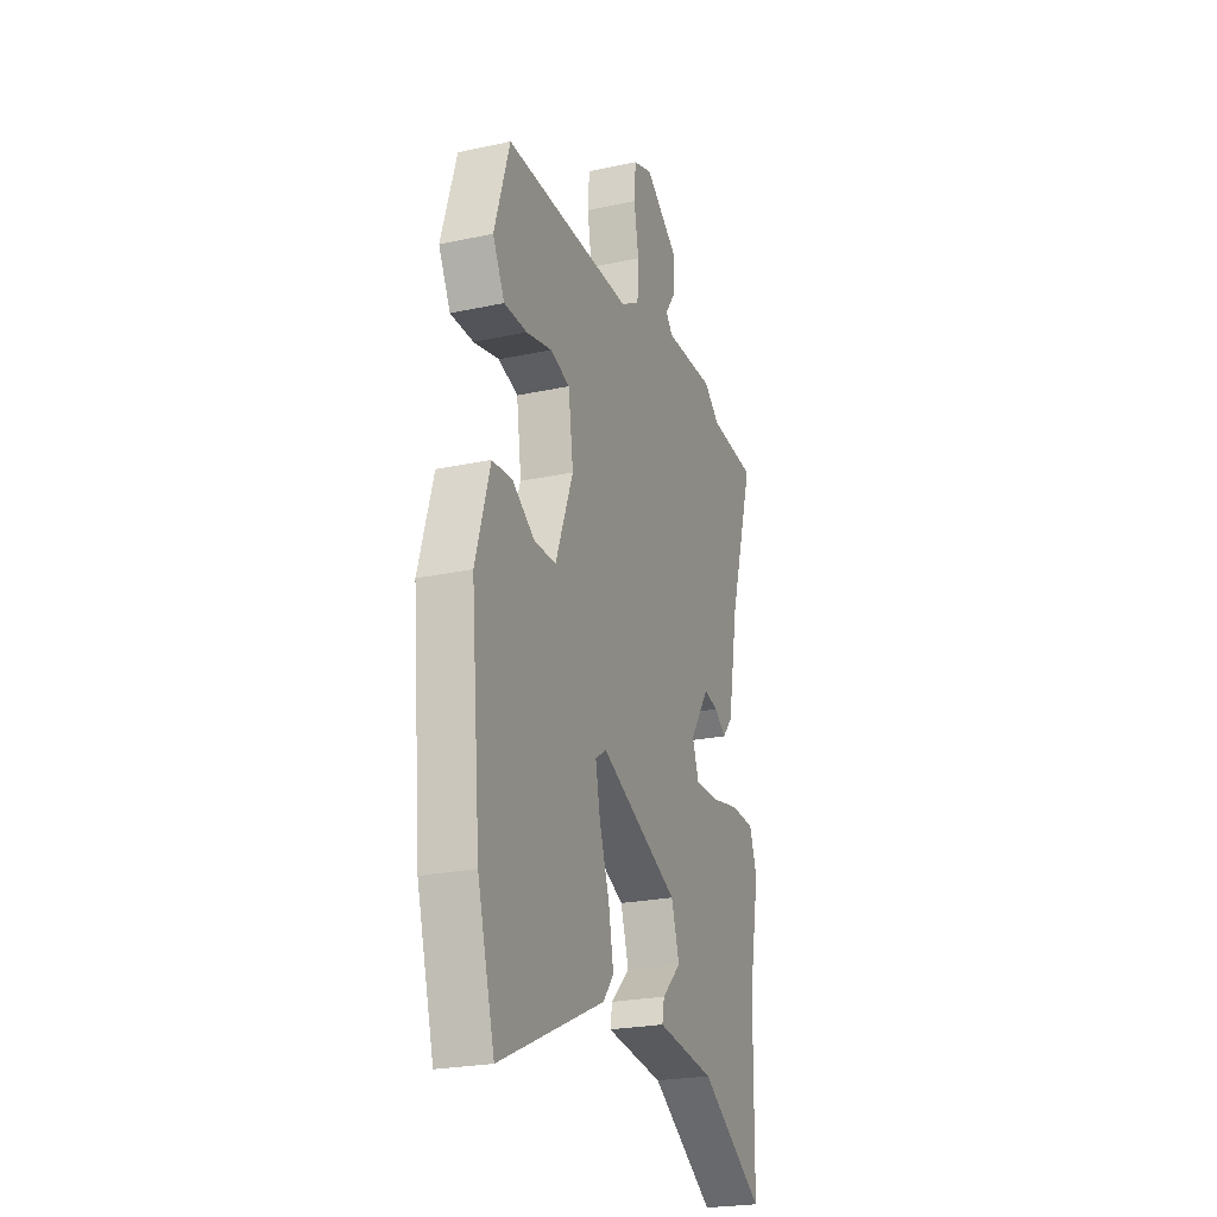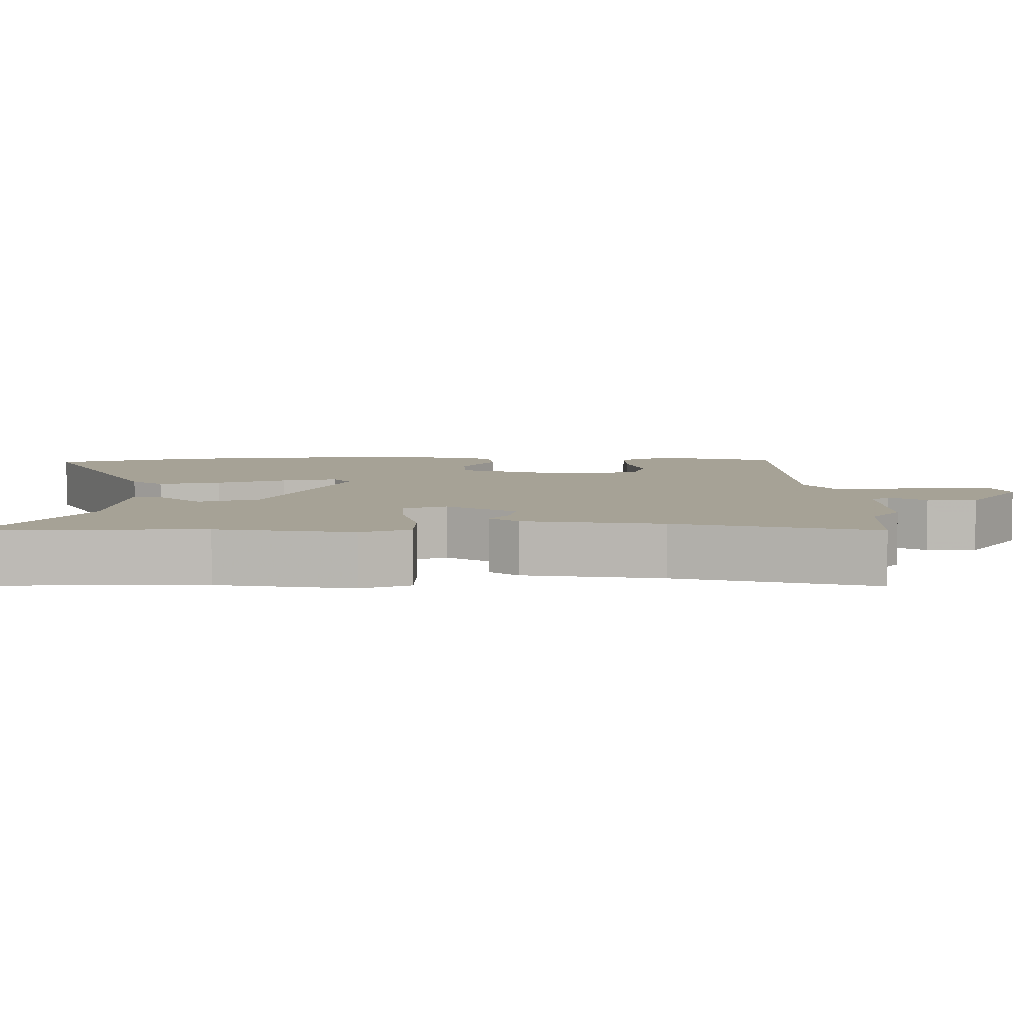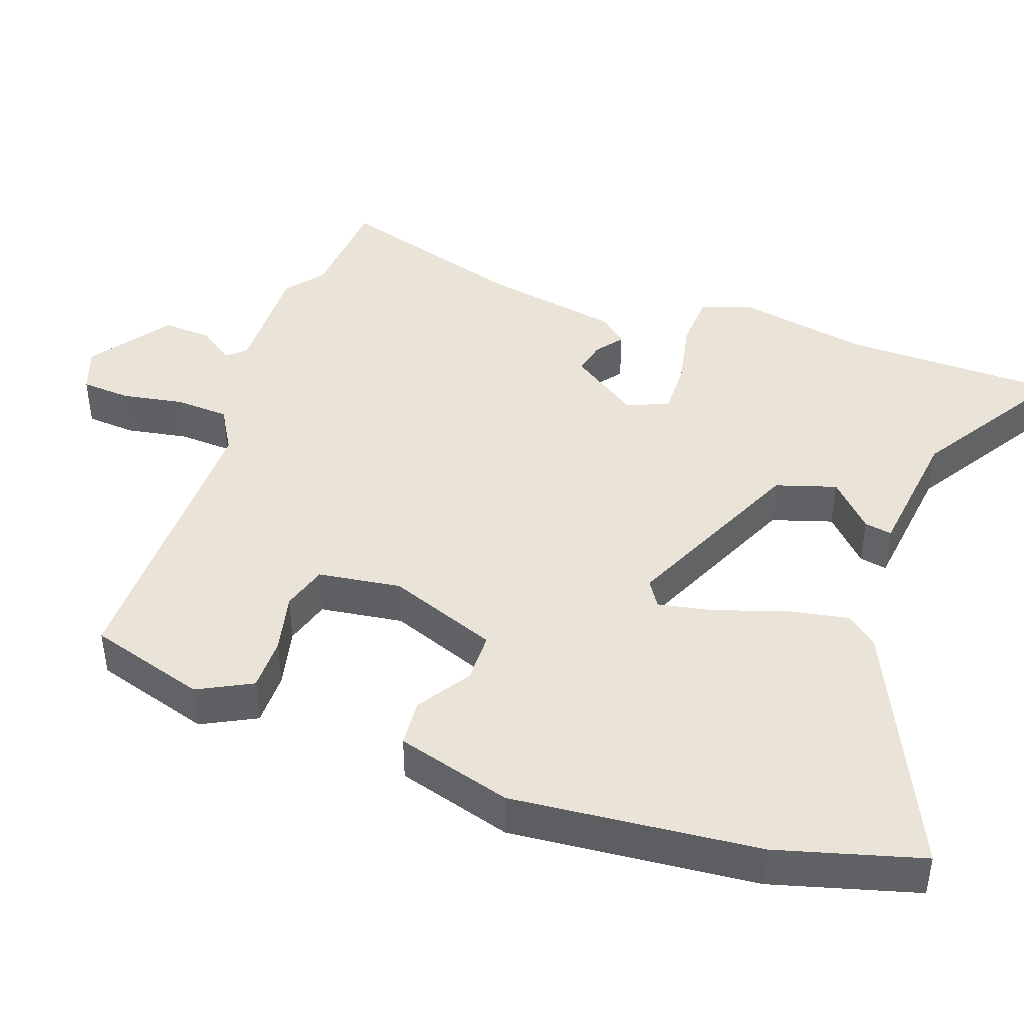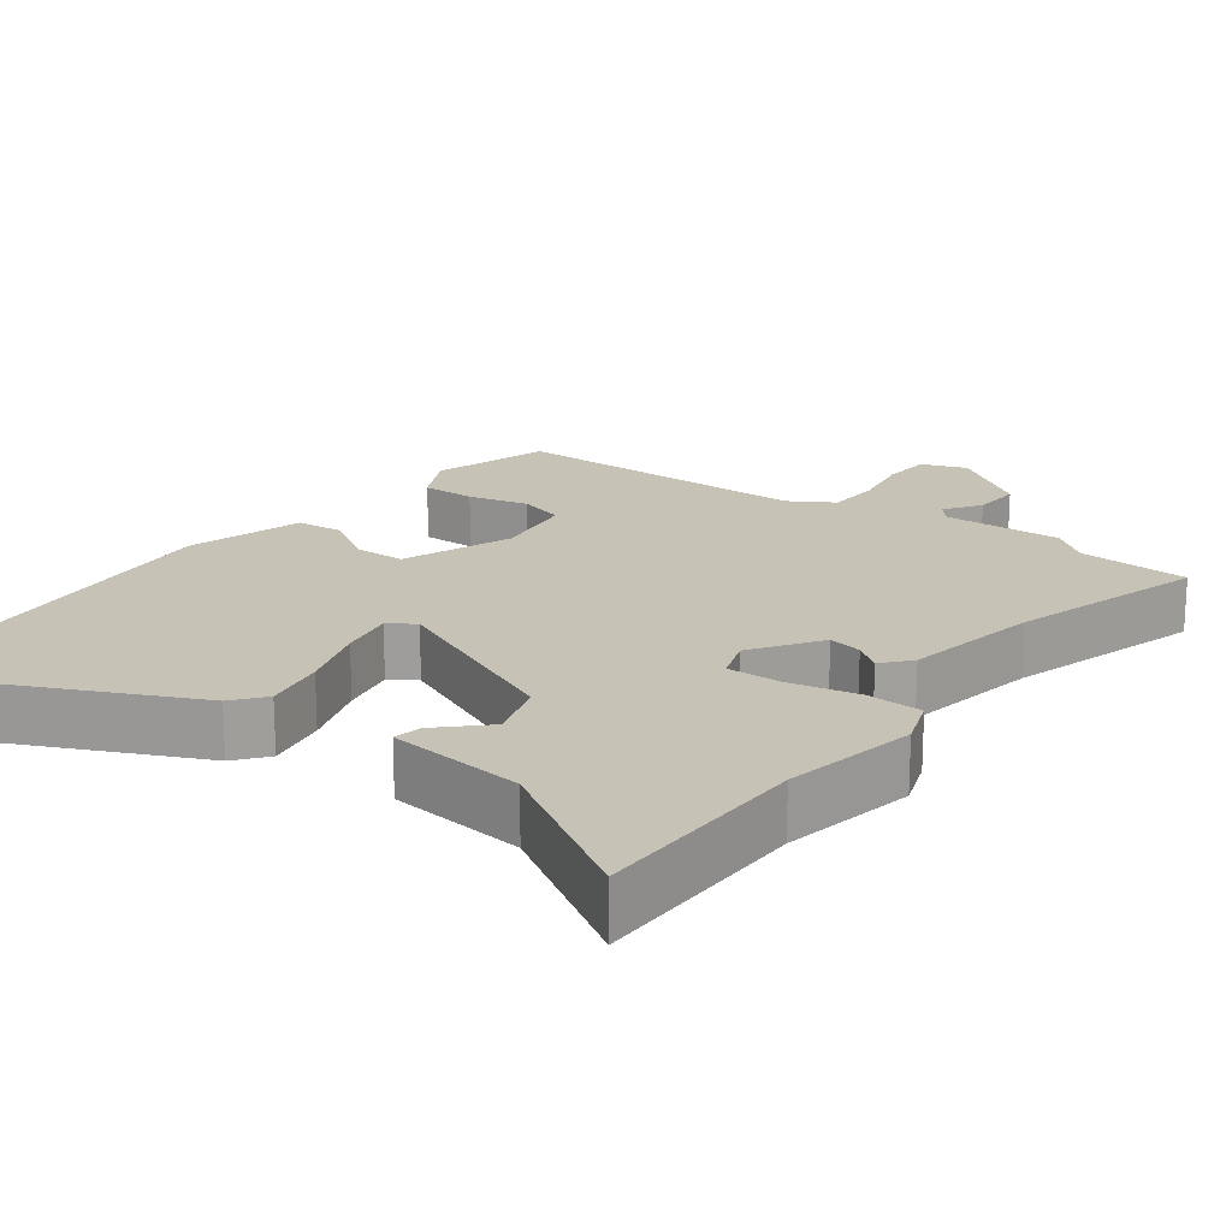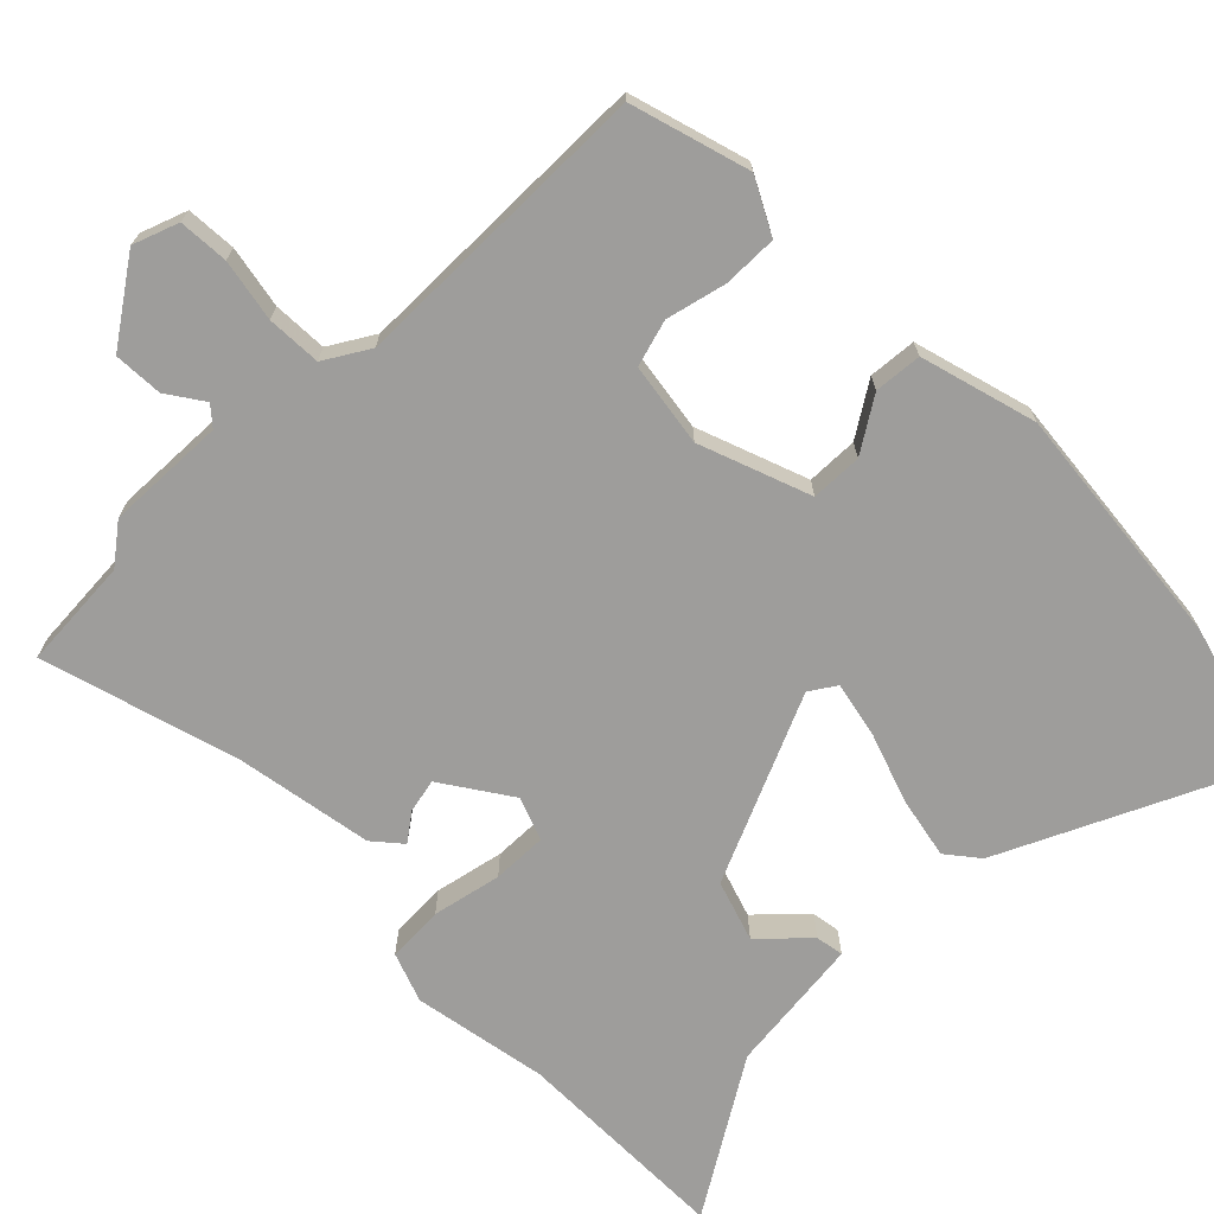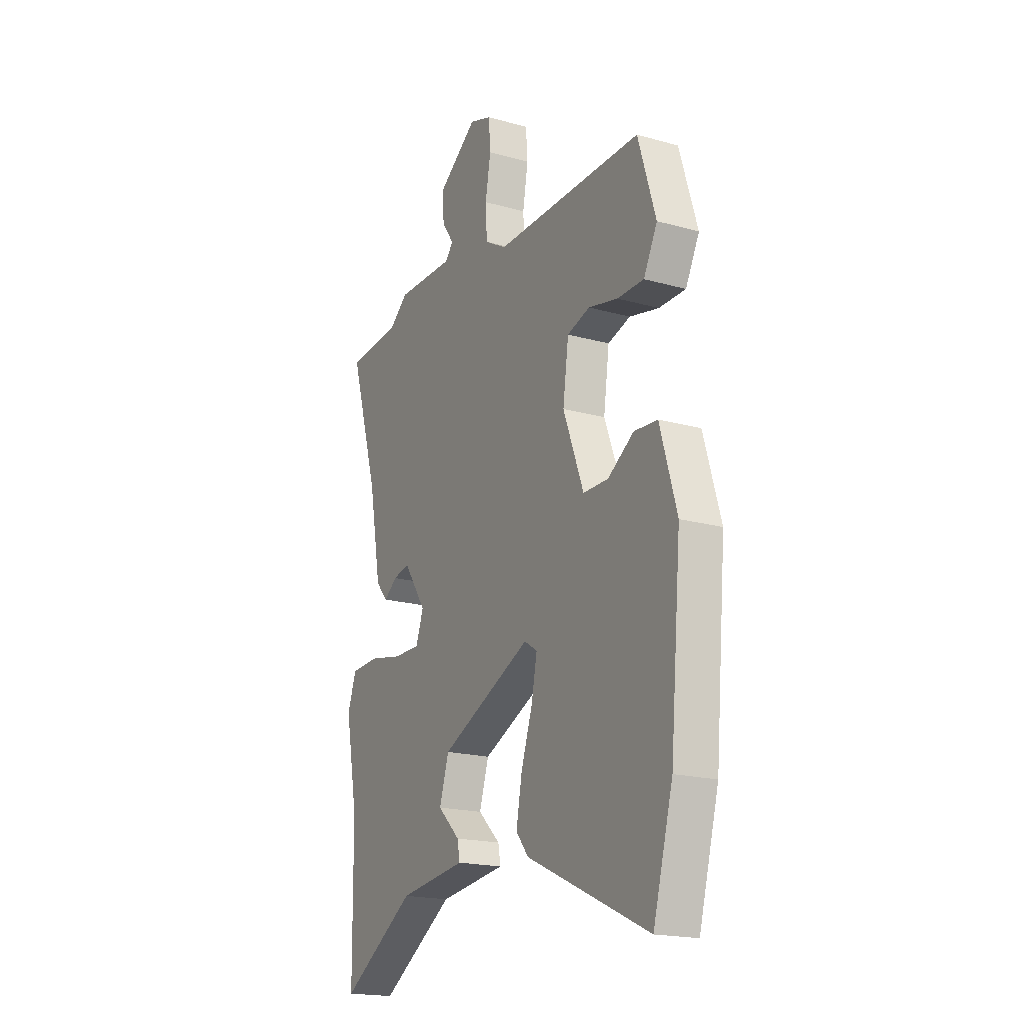
<metadata>
{"format":"obj","ext":"obj","renderer":"f3d","projection":"perspective","resolution":1024,"background":"white","views":[{"elev":-23.8,"azim":109.8,"up":"+Z"},{"elev":6.3,"azim":-91.8,"up":"+Y"},{"elev":43.4,"azim":109.5,"up":"+Y"},{"elev":18.9,"azim":-143.7,"up":"+Y"},{"elev":-70.5,"azim":44.2,"up":"+Y"},{"elev":-19.2,"azim":62.1,"up":"+Z"}]}
</metadata>
<code>
v 0.508 0.07 -0.472
v 0.453 0.07 -0.67
v 0.115 0.07 -0.516
v 0.08 0.07 -0.473
v 0.096 0.07 -0.388
v 0.128 0.07 -0.293
v 0.143 0.07 -0.217
v 0.107 0.07 -0.194
v -0.147 0.07 -0.309
v -0.173 0.07 -0.392
v -0.111 0.07 -0.451
v -0.104 0.07 -0.489
v -0.291 0.07 -0.512
v -0.498 0.07 -0.642
v -0.502 0.07 -0.343
v -0.537 0.07 -0.16
v -0.513 0.07 -0.092
v -0.436 0.07 -0.088
v -0.342 0.07 -0.107
v -0.267 0.07 -0.108
v -0.246 0.07 -0.049
v -0.309 0.07 0.043
v -0.355 0.07 0.033
v -0.392 0.07 0.005
v -0.425 0.07 0.043
v -0.459 0.07 0.23
v -0.539 0.07 0.497
v -0.387 0.07 0.508
v -0.335 0.07 0.549
v -0.172 0.07 0.545
v -0.15 0.07 0.571
v -0.184 0.07 0.62
v -0.188 0.07 0.687
v -0.078 0.07 0.765
v -0.016 0.07 0.743
v -0.011 0.07 0.675
v -0.026 0.07 0.59
v -0.022 0.07 0.516
v 0.039 0.07 0.48
v 0.453 0.07 0.482
v 0.502 0.07 0.321
v 0.464 0.07 0.247
v 0.39 0.07 0.247
v 0.308 0.07 0.266
v 0.245 0.07 0.247
v 0.229 0.07 0.133
v 0.286 0.07 -0.017
v 0.356 0.07 -0.018
v 0.428 0.07 0.029
v 0.493 0.07 0.024
v 0.539 0.07 -0.134
v 0.508 0 -0.472
v 0.453 0 -0.67
v 0.115 0 -0.516
v 0.08 0 -0.473
v 0.096 0 -0.388
v 0.128 0 -0.293
v 0.143 0 -0.217
v 0.107 0 -0.194
v -0.147 0 -0.309
v -0.173 0 -0.392
v -0.111 0 -0.451
v -0.104 0 -0.489
v -0.291 0 -0.512
v -0.498 0 -0.642
v -0.502 0 -0.343
v -0.537 0 -0.16
v -0.513 0 -0.092
v -0.436 0 -0.088
v -0.342 0 -0.107
v -0.267 0 -0.108
v -0.246 0 -0.049
v -0.309 0 0.043
v -0.355 0 0.033
v -0.392 0 0.005
v -0.425 0 0.043
v -0.459 0 0.23
v -0.539 0 0.497
v -0.387 0 0.508
v -0.335 0 0.549
v -0.172 0 0.545
v -0.15 0 0.571
v -0.184 0 0.62
v -0.188 0 0.687
v -0.078 0 0.765
v -0.016 0 0.743
v -0.011 0 0.675
v -0.026 0 0.59
v -0.022 0 0.516
v 0.039 0 0.48
v 0.453 0 0.482
v 0.502 0 0.321
v 0.464 0 0.247
v 0.39 0 0.247
v 0.308 0 0.266
v 0.245 0 0.247
v 0.229 0 0.133
v 0.286 0 -0.017
v 0.356 0 -0.018
v 0.428 0 0.029
v 0.493 0 0.024
v 0.539 0 -0.134
f 48 49 50 51
f 47 48 51 1
f 41 42 43 44
f 39 40 41 44
f 38 39 44 45
f 34 35 36 37
f 34 37 38
f 31 32 33 34
f 31 34 38
f 30 31 38 45
f 28 29 30 45
f 26 27 28 45
f 23 24 25 26
f 22 23 26 45
f 16 17 18 19
f 15 16 19 20
f 13 14 15 20
f 10 11 12 13
f 9 10 13 20
f 8 9 20 21
f 3 4 5 6
f 3 6 7
f 47 1 2 3
f 46 47 3 7
f 8 21 22 45
f 7 8 45 46
f 102 101 100 99
f 52 102 99 98
f 95 94 93 92
f 95 92 91 90
f 96 95 90 89
f 88 87 86 85
f 89 88 85
f 85 84 83 82
f 89 85 82
f 96 89 82 81
f 96 81 80 79
f 96 79 78 77
f 77 76 75 74
f 96 77 74 73
f 70 69 68 67
f 71 70 67 66
f 71 66 65 64
f 64 63 62 61
f 71 64 61 60
f 72 71 60 59
f 57 56 55 54
f 58 57 54
f 54 53 52 98
f 58 54 98 97
f 96 73 72 59
f 97 96 59 58
f 1 52 53 2
f 2 53 54 3
f 3 54 55 4
f 4 55 56 5
f 5 56 57 6
f 6 57 58 7
f 7 58 59 8
f 8 59 60 9
f 9 60 61 10
f 10 61 62 11
f 11 62 63 12
f 12 63 64 13
f 13 64 65 14
f 14 65 66 15
f 15 66 67 16
f 16 67 68 17
f 17 68 69 18
f 18 69 70 19
f 19 70 71 20
f 20 71 72 21
f 21 72 73 22
f 22 73 74 23
f 23 74 75 24
f 24 75 76 25
f 25 76 77 26
f 26 77 78 27
f 27 78 79 28
f 28 79 80 29
f 29 80 81 30
f 30 81 82 31
f 31 82 83 32
f 32 83 84 33
f 33 84 85 34
f 34 85 86 35
f 35 86 87 36
f 36 87 88 37
f 37 88 89 38
f 38 89 90 39
f 39 90 91 40
f 40 91 92 41
f 41 92 93 42
f 42 93 94 43
f 43 94 95 44
f 44 95 96 45
f 45 96 97 46
f 46 97 98 47
f 47 98 99 48
f 48 99 100 49
f 49 100 101 50
f 50 101 102 51
f 51 102 52 1

</code>
